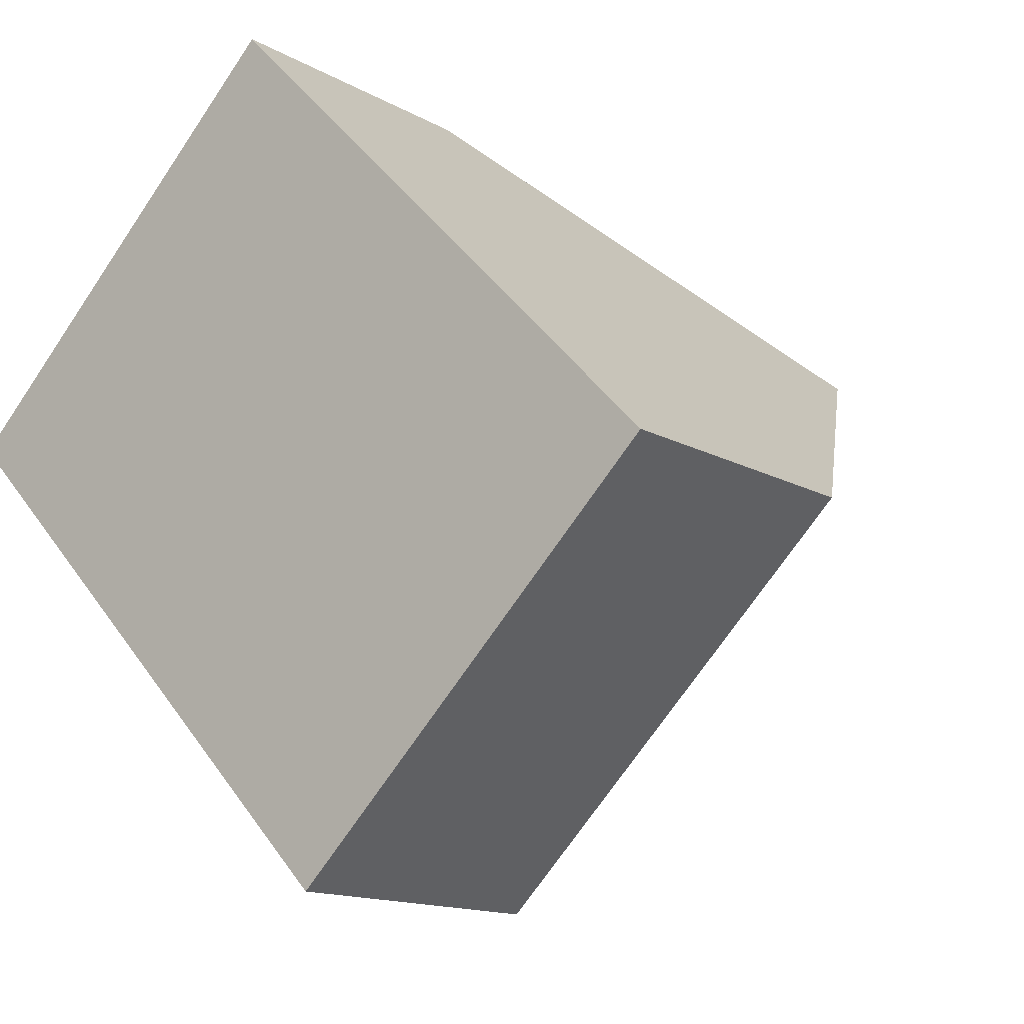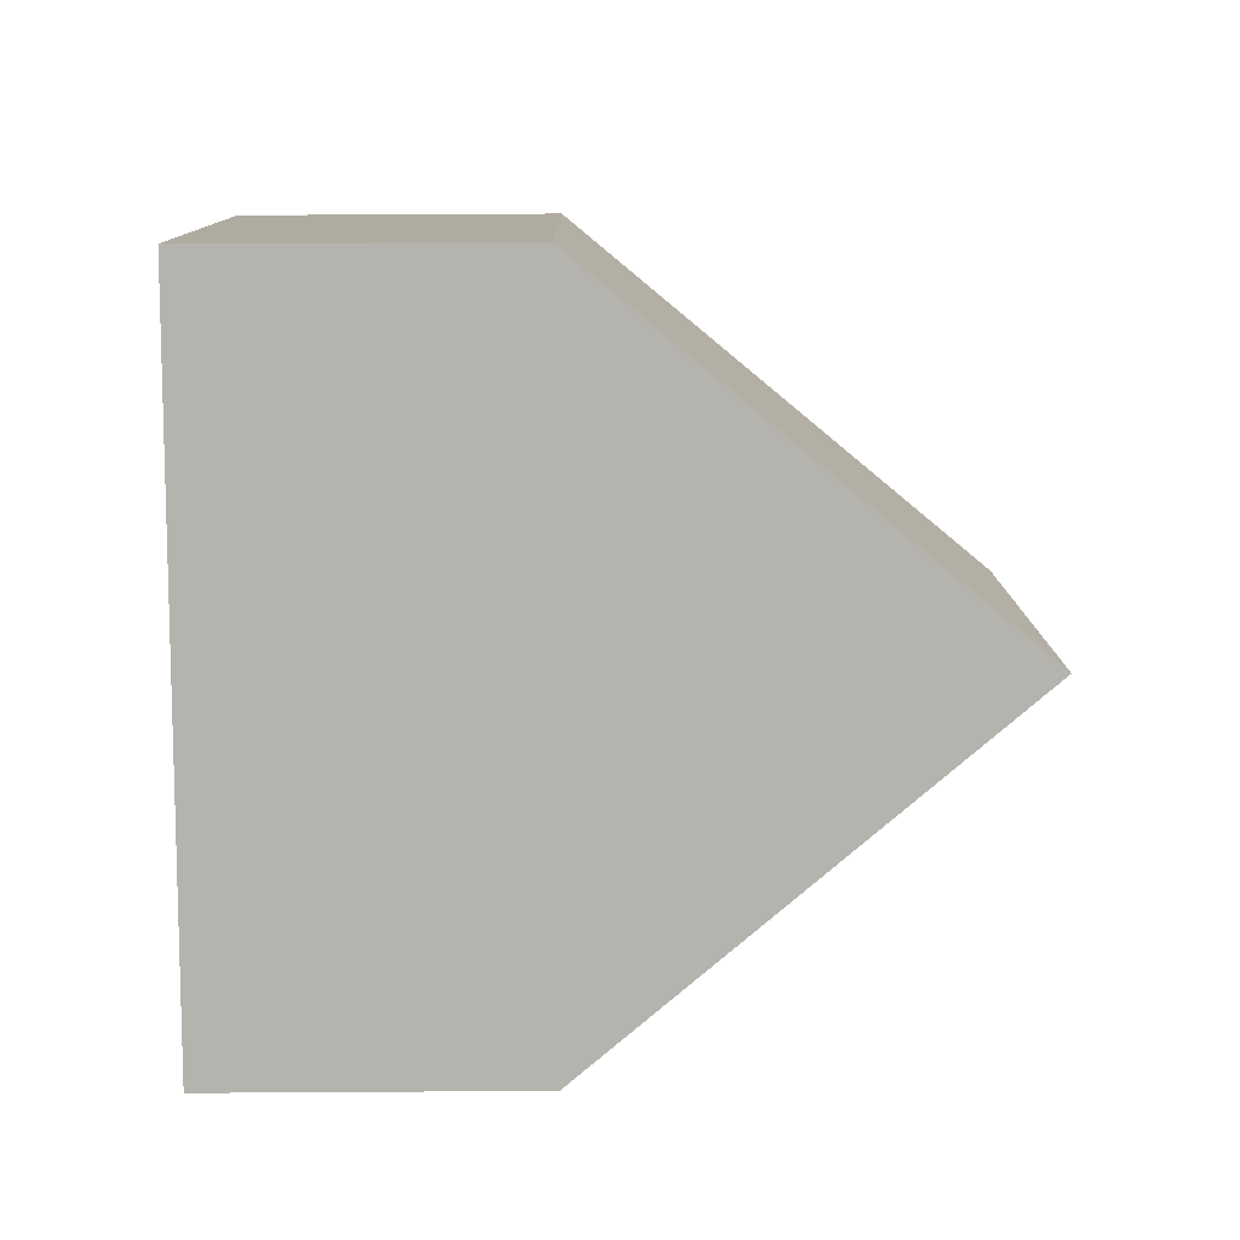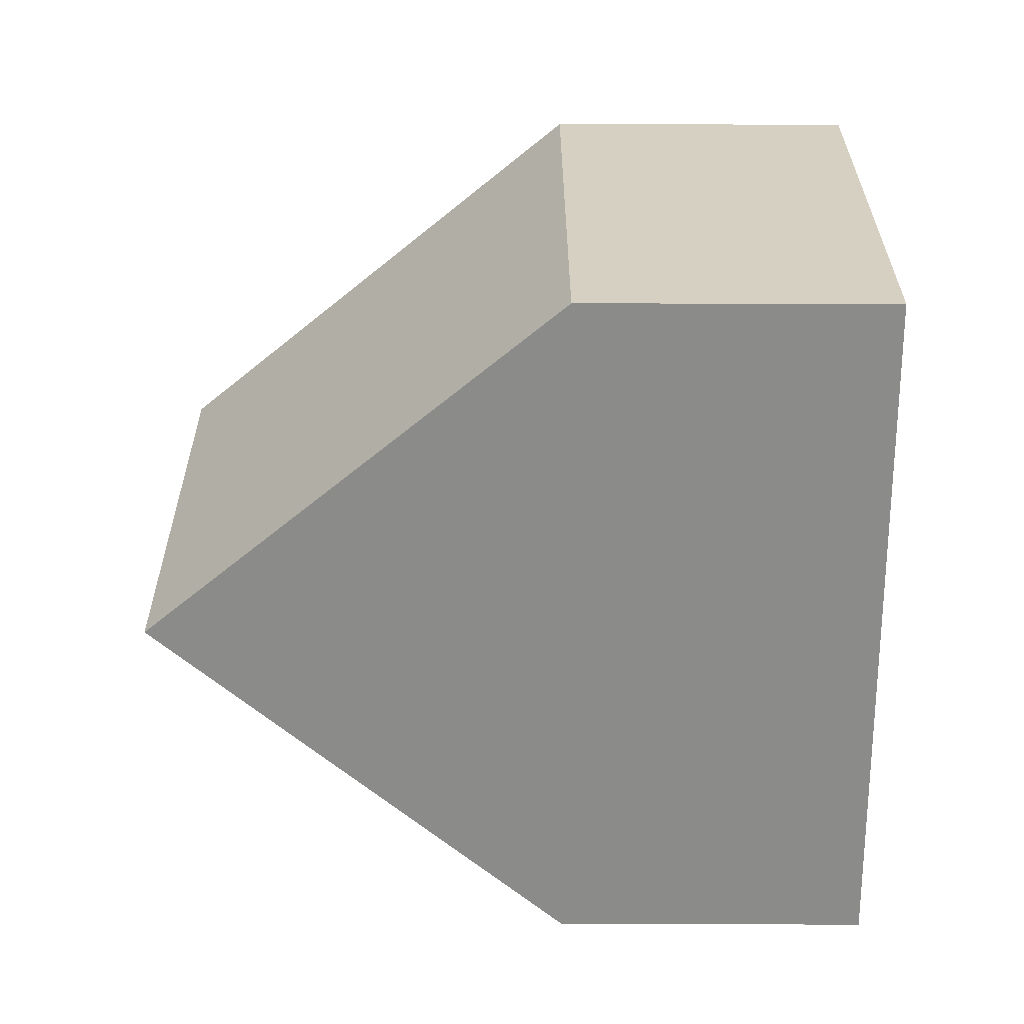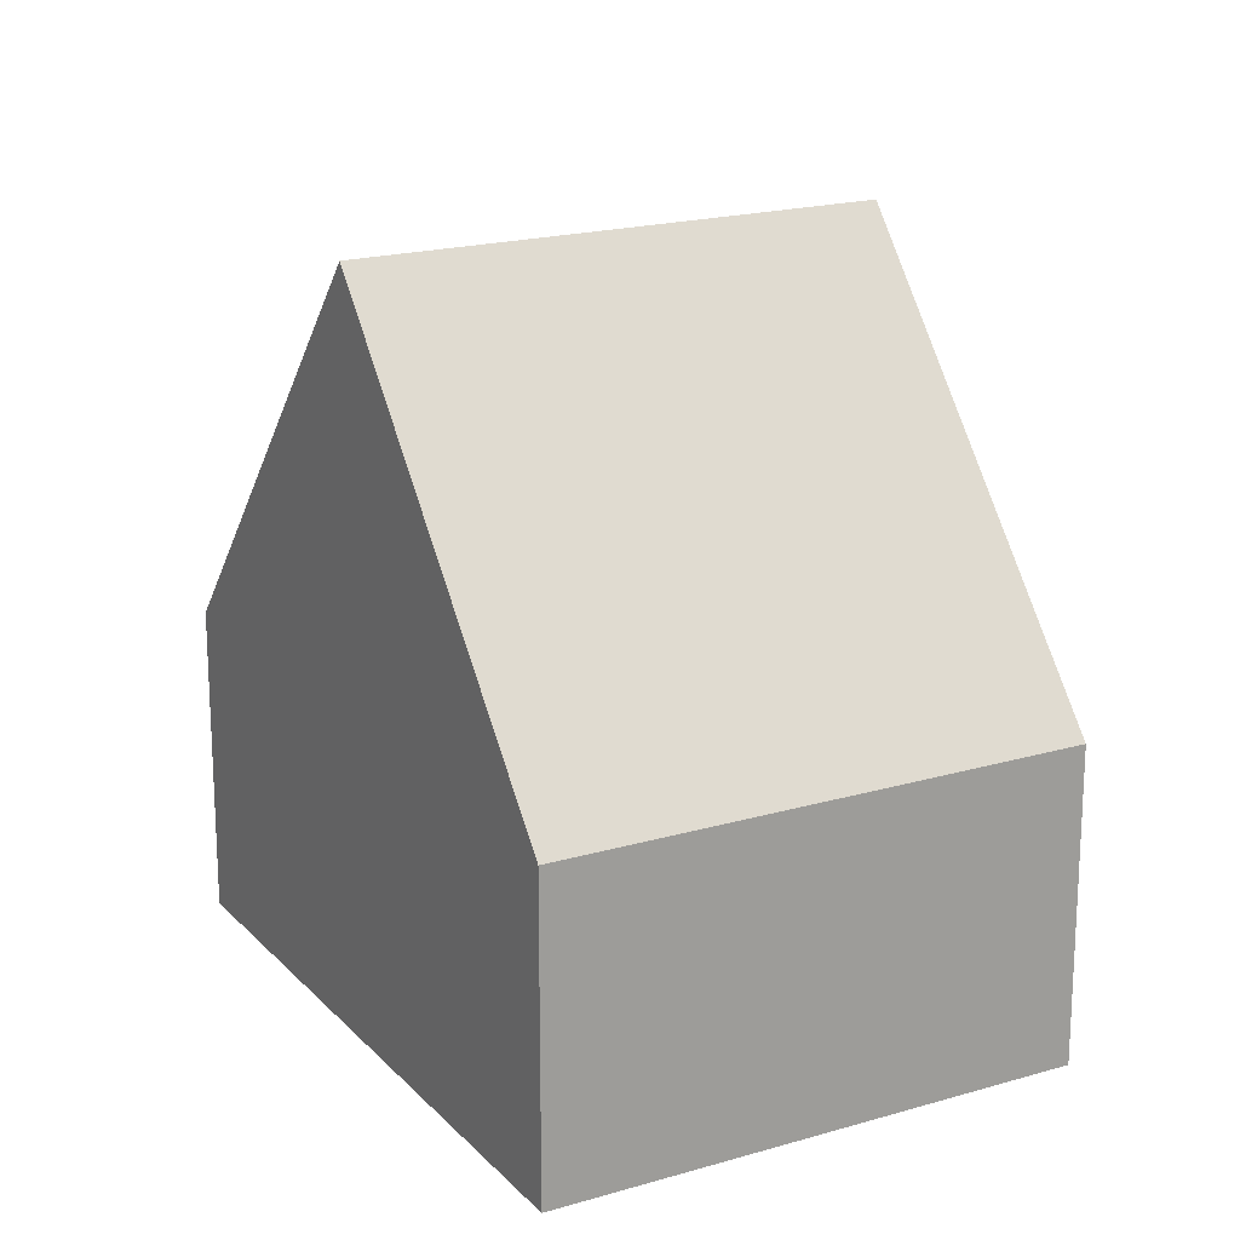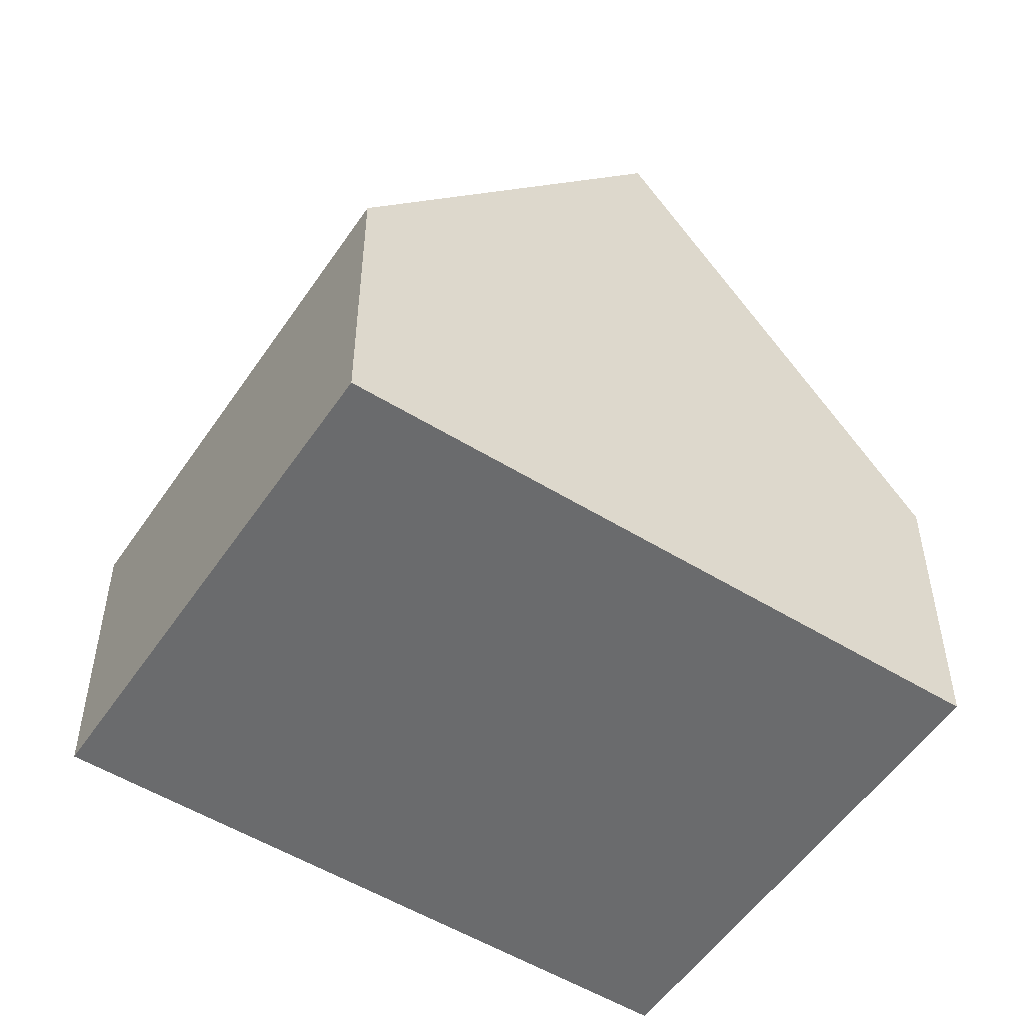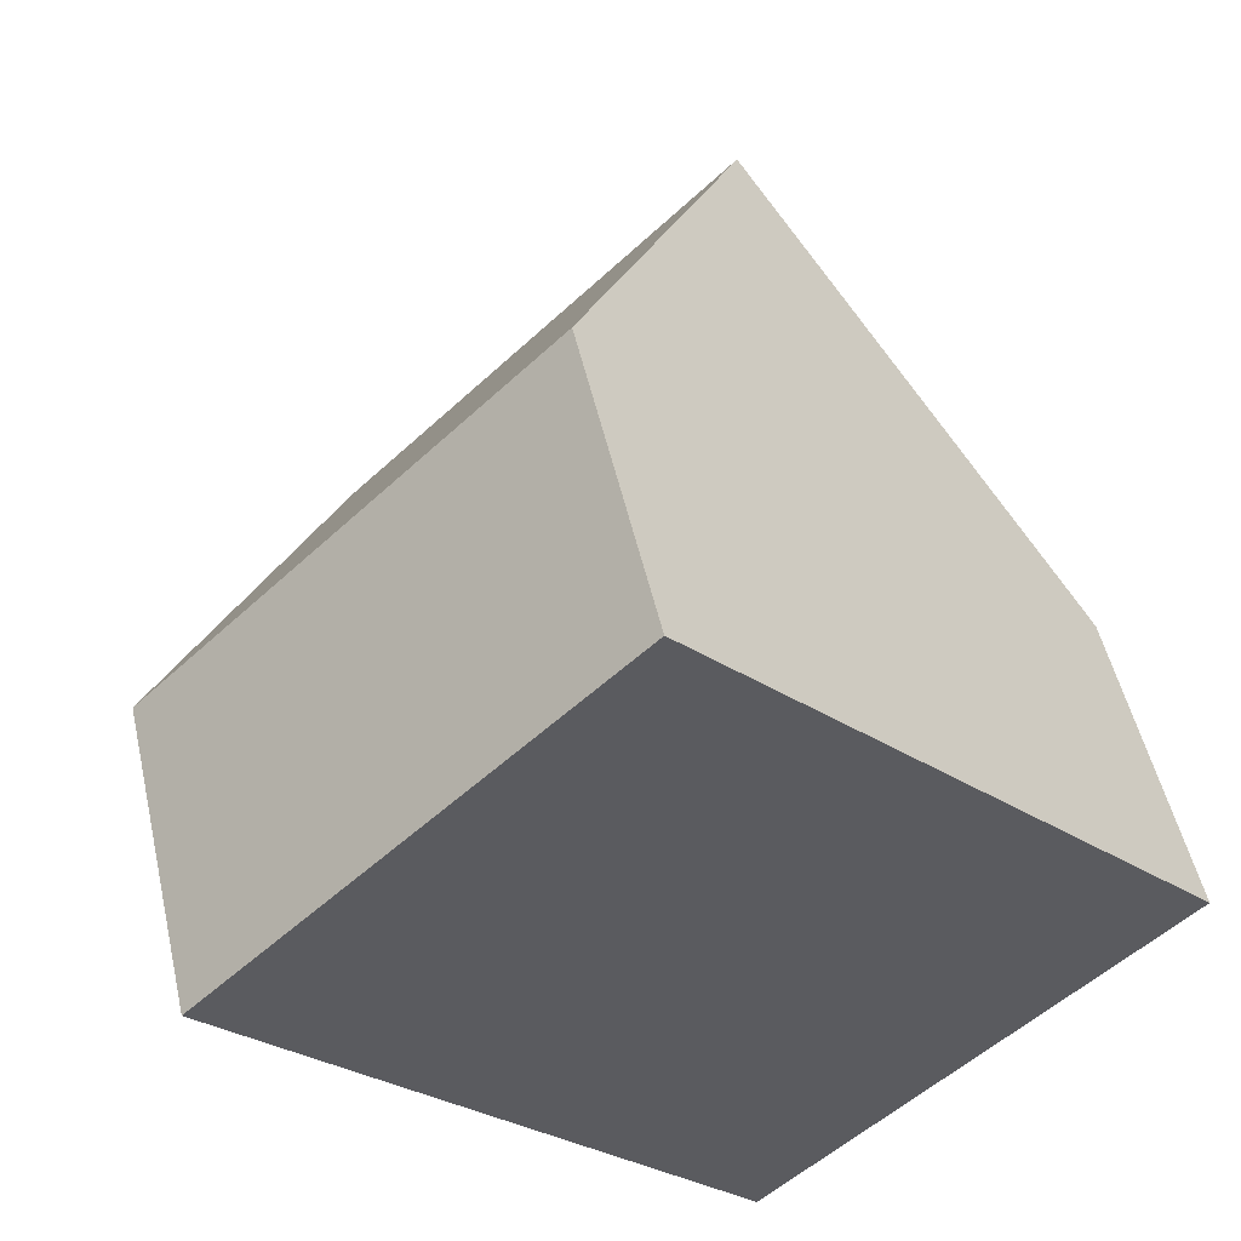
<metadata>
{"format":"obj","ext":"obj","renderer":"f3d","projection":"perspective","resolution":1024,"background":"white","views":[{"elev":-13.9,"azim":38.8,"up":"+Z"},{"elev":53.9,"azim":89.6,"up":"+Z"},{"elev":-17.6,"azim":-90.3,"up":"+Z"},{"elev":19.2,"azim":-73.1,"up":"+Y"},{"elev":-53.2,"azim":-167.3,"up":"+Y"},{"elev":51.2,"azim":-12.7,"up":"+Z"}]}
</metadata>
<code>
v  3.147 9.465 -3.272
v  11.32 4.045 -1.673
v  6.293 4.045 -6.544
v  8.168 9.465 1.589
v  0 4.046 2.477e-16
v  5.011 4.045 4.851
v  6.293 4.007e-16 -6.544
v  3.147 2.004e-16 -3.272
v  0 0 0
v  5.011 -2.97e-16 4.851
v  8.168 -9.73e-17 1.589
v  11.32 1.024e-16 -1.673
g defaultobject
f 1 2 3
f 2 1 4
f 5 4 1
f 4 5 6
f 3 5 1
f 5 3 7
f 5 7 8
f 5 8 9
f 9 6 5
f 6 9 10
f 6 2 4
f 2 6 10
f 2 10 11
f 2 11 12
f 12 3 2
f 3 12 7
f 8 10 9
f 10 8 7
f 10 7 12
f 10 12 11

</code>
